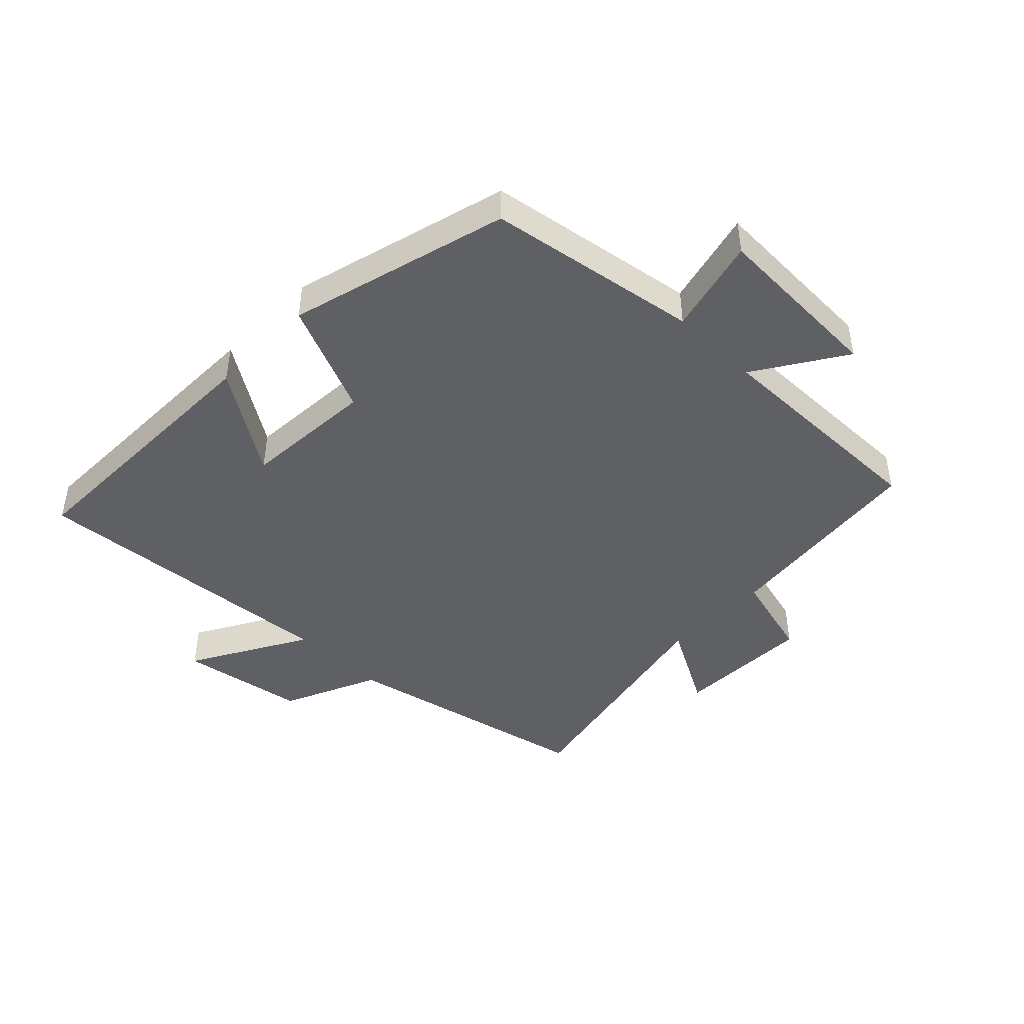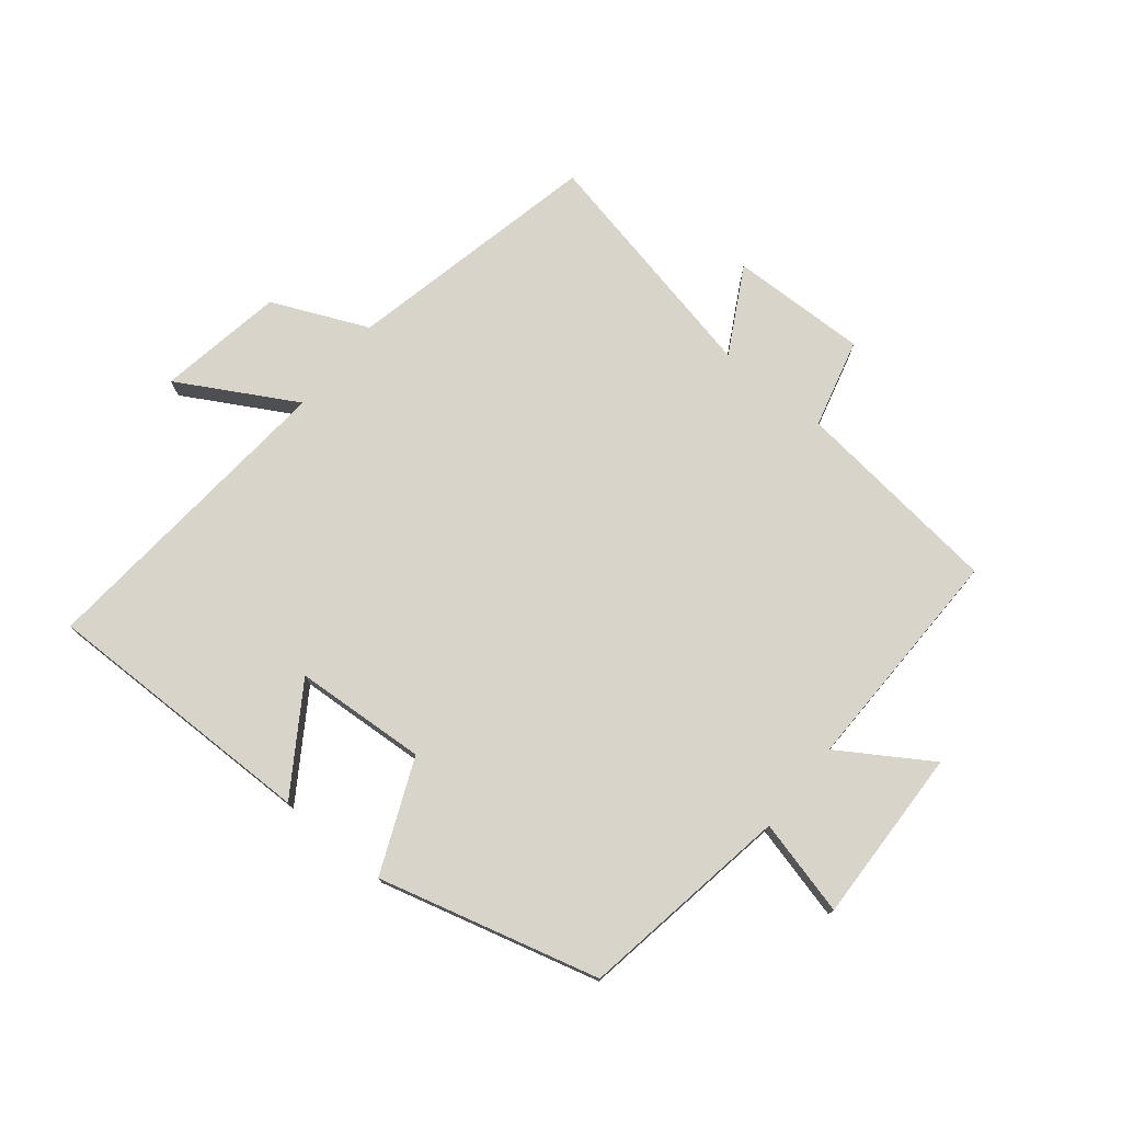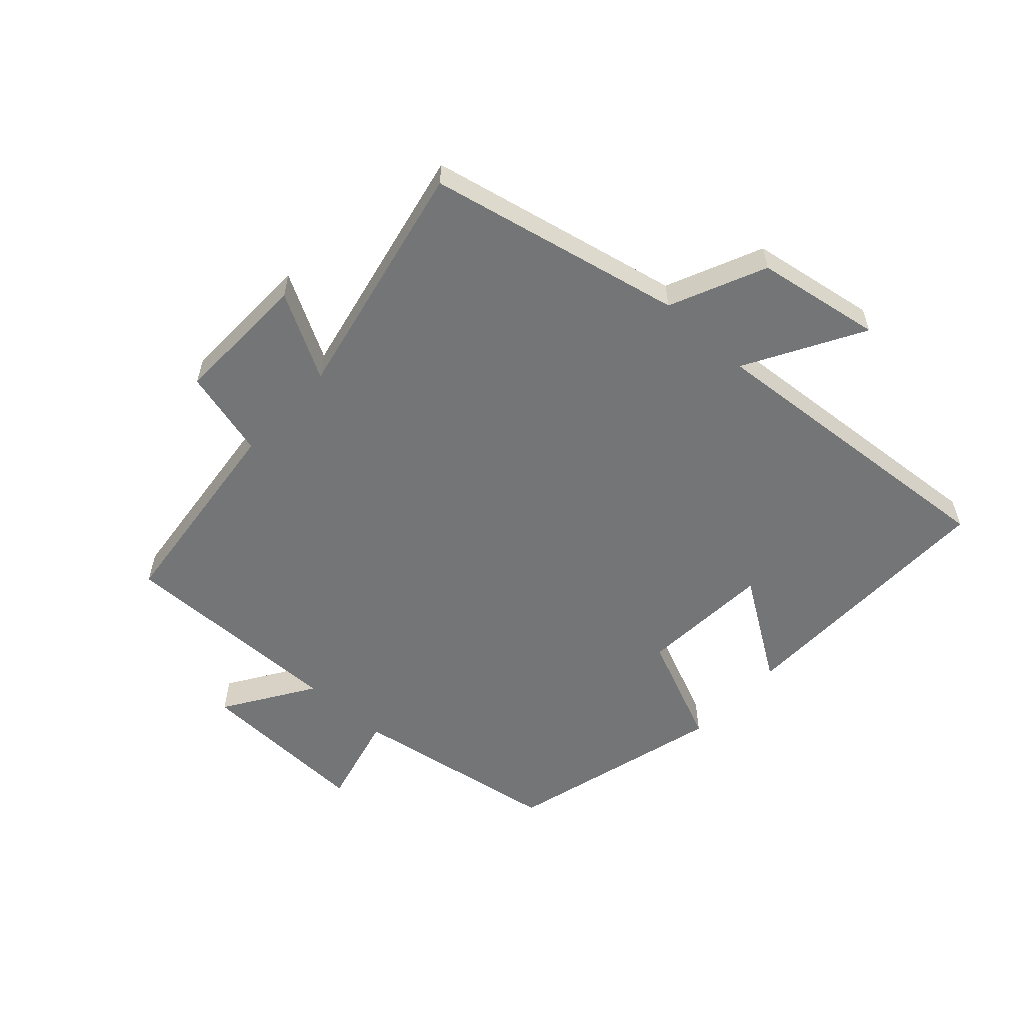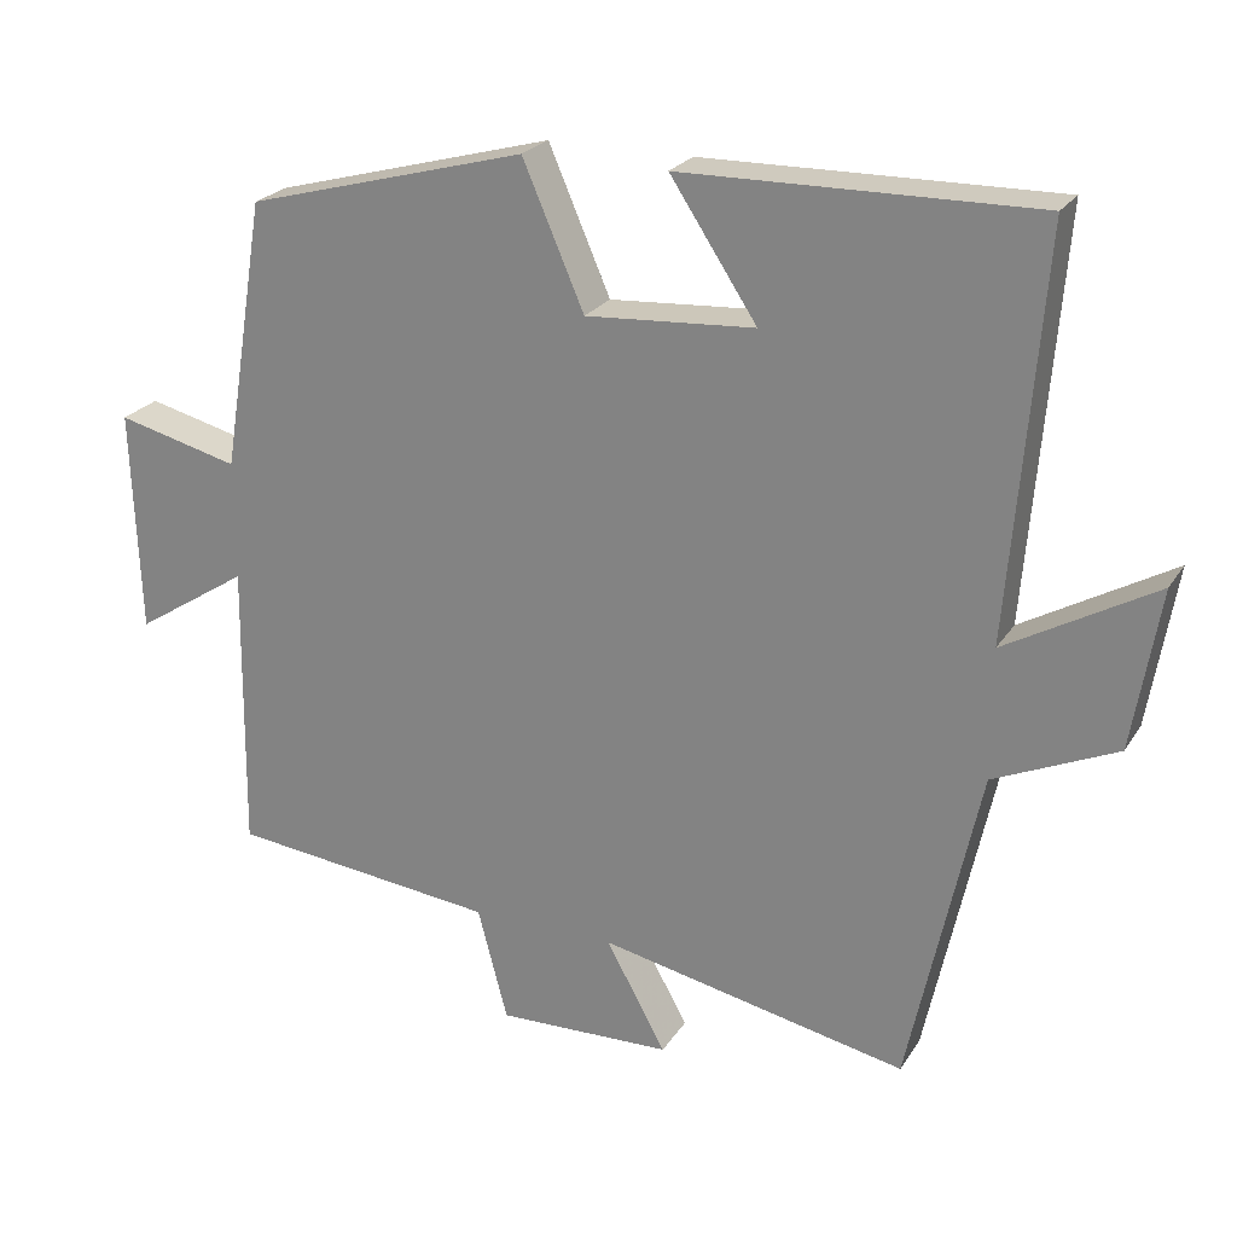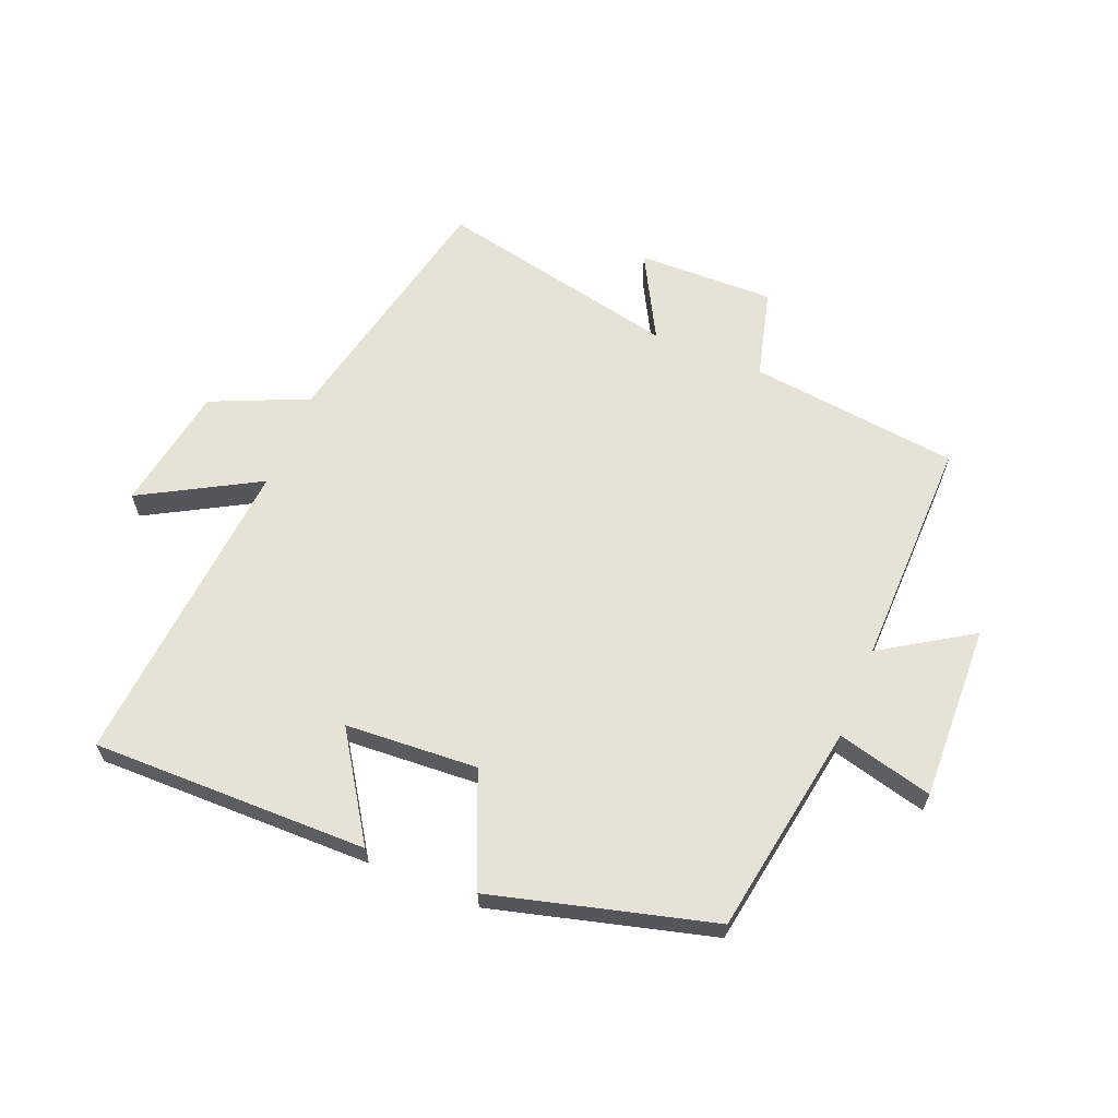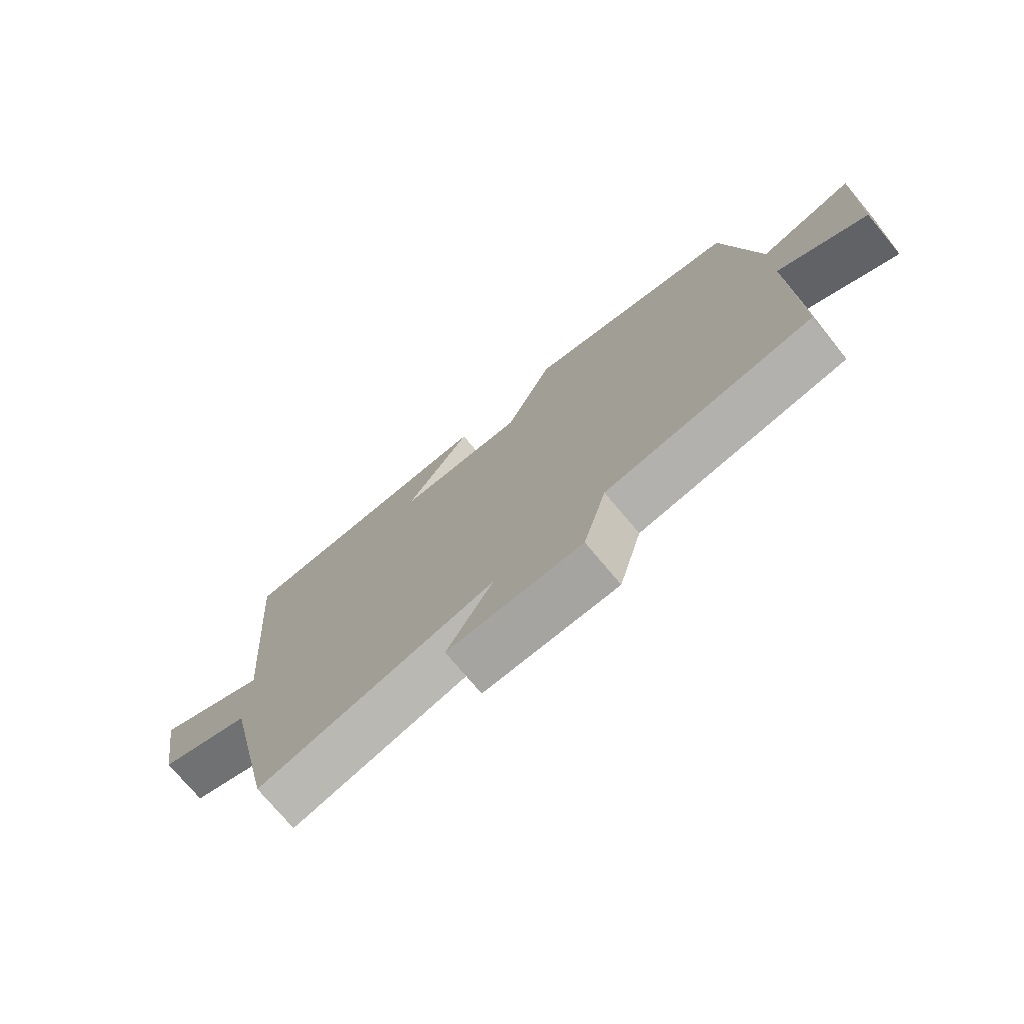
<metadata>
{"format":"obj","ext":"obj","renderer":"f3d","projection":"perspective","resolution":1024,"background":"white","views":[{"elev":-44.7,"azim":45.7,"up":"+Y"},{"elev":75.6,"azim":39.2,"up":"+Y"},{"elev":-56.4,"azim":-132.5,"up":"+Y"},{"elev":23.6,"azim":-155.3,"up":"+Z"},{"elev":63.6,"azim":22.4,"up":"+Y"},{"elev":-74.7,"azim":39.9,"up":"+Z"}]}
</metadata>
<code>
v -0.411 0.07 -0.582
v -0.5 0.07 -0.169
v -0.655 0.07 -0.1
v -0.689 0.07 0.104
v -0.5 0.07 -0.003
v -0.541 0.07 0.506
v -0.094 0.07 0.5
v -0.204 0.07 0.333
v 0.01 0.07 0.319
v 0.088 0.07 0.5
v 0.444 0.07 0.404
v 0.5 0.07 0.061
v 0.655 0.07 0.1
v 0.645 0.07 -0.184
v 0.5 0.07 -0.091
v 0.505 0.07 -0.462
v 0.165 0.07 -0.5
v 0.127 0.07 -0.644
v -0.095 0.07 -0.638
v -0.019 0.07 -0.5
v -0.411 0 -0.582
v -0.5 0 -0.169
v -0.655 0 -0.1
v -0.689 0 0.104
v -0.5 0 -0.003
v -0.541 0 0.506
v -0.094 0 0.5
v -0.204 0 0.333
v 0.01 0 0.319
v 0.088 0 0.5
v 0.444 0 0.404
v 0.5 0 0.061
v 0.655 0 0.1
v 0.645 0 -0.184
v 0.5 0 -0.091
v 0.505 0 -0.462
v 0.165 0 -0.5
v 0.127 0 -0.644
v -0.095 0 -0.638
v -0.019 0 -0.5
f 17 18 19 20
f 15 16 17 20
f 15 20 1 2
f 12 13 14 15
f 9 10 11 12
f 8 9 12 15
f 5 6 7 8
f 5 8 15 2
f 2 3 4 5
f 40 39 38 37
f 40 37 36 35
f 22 21 40 35
f 35 34 33 32
f 32 31 30 29
f 35 32 29 28
f 28 27 26 25
f 22 35 28 25
f 25 24 23 22
f 1 21 22 2
f 2 22 23 3
f 3 23 24 4
f 4 24 25 5
f 5 25 26 6
f 6 26 27 7
f 7 27 28 8
f 8 28 29 9
f 9 29 30 10
f 10 30 31 11
f 11 31 32 12
f 12 32 33 13
f 13 33 34 14
f 14 34 35 15
f 15 35 36 16
f 16 36 37 17
f 17 37 38 18
f 18 38 39 19
f 19 39 40 20
f 20 40 21 1

</code>
